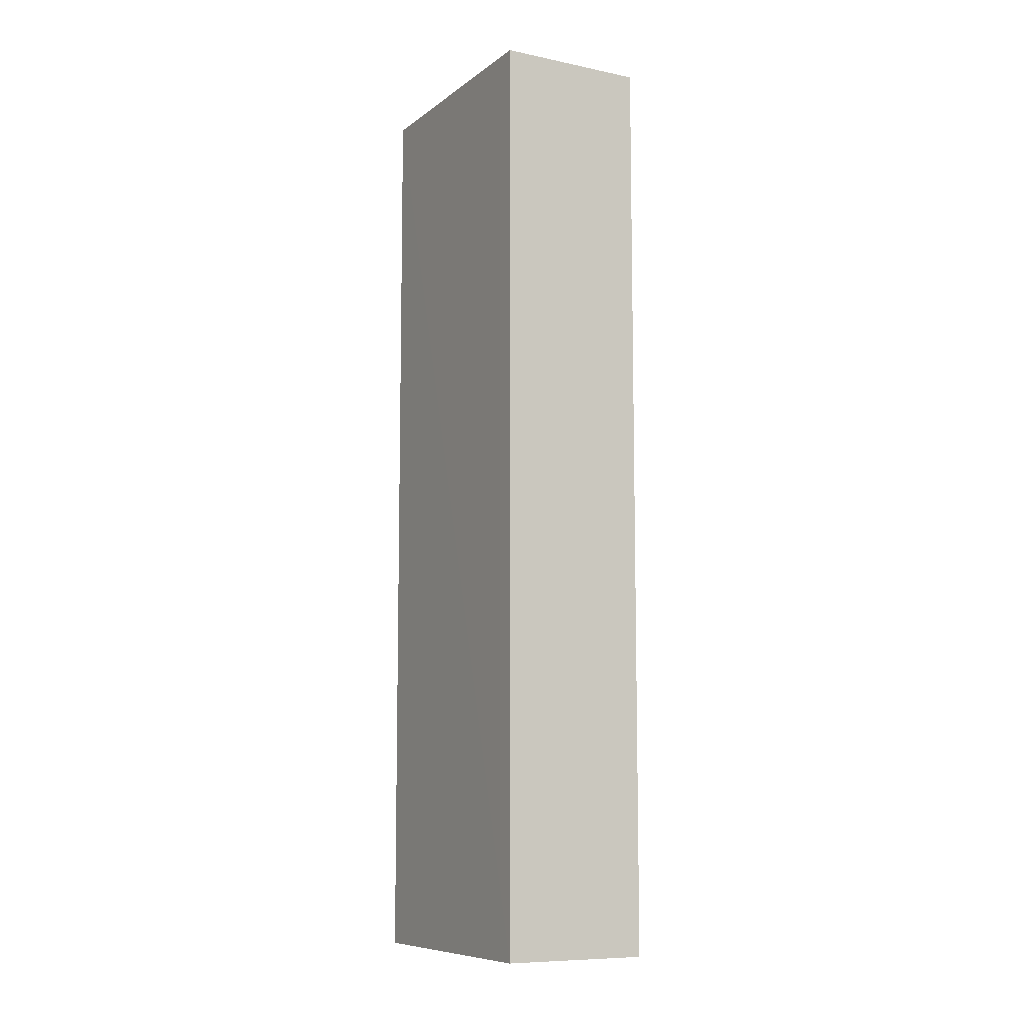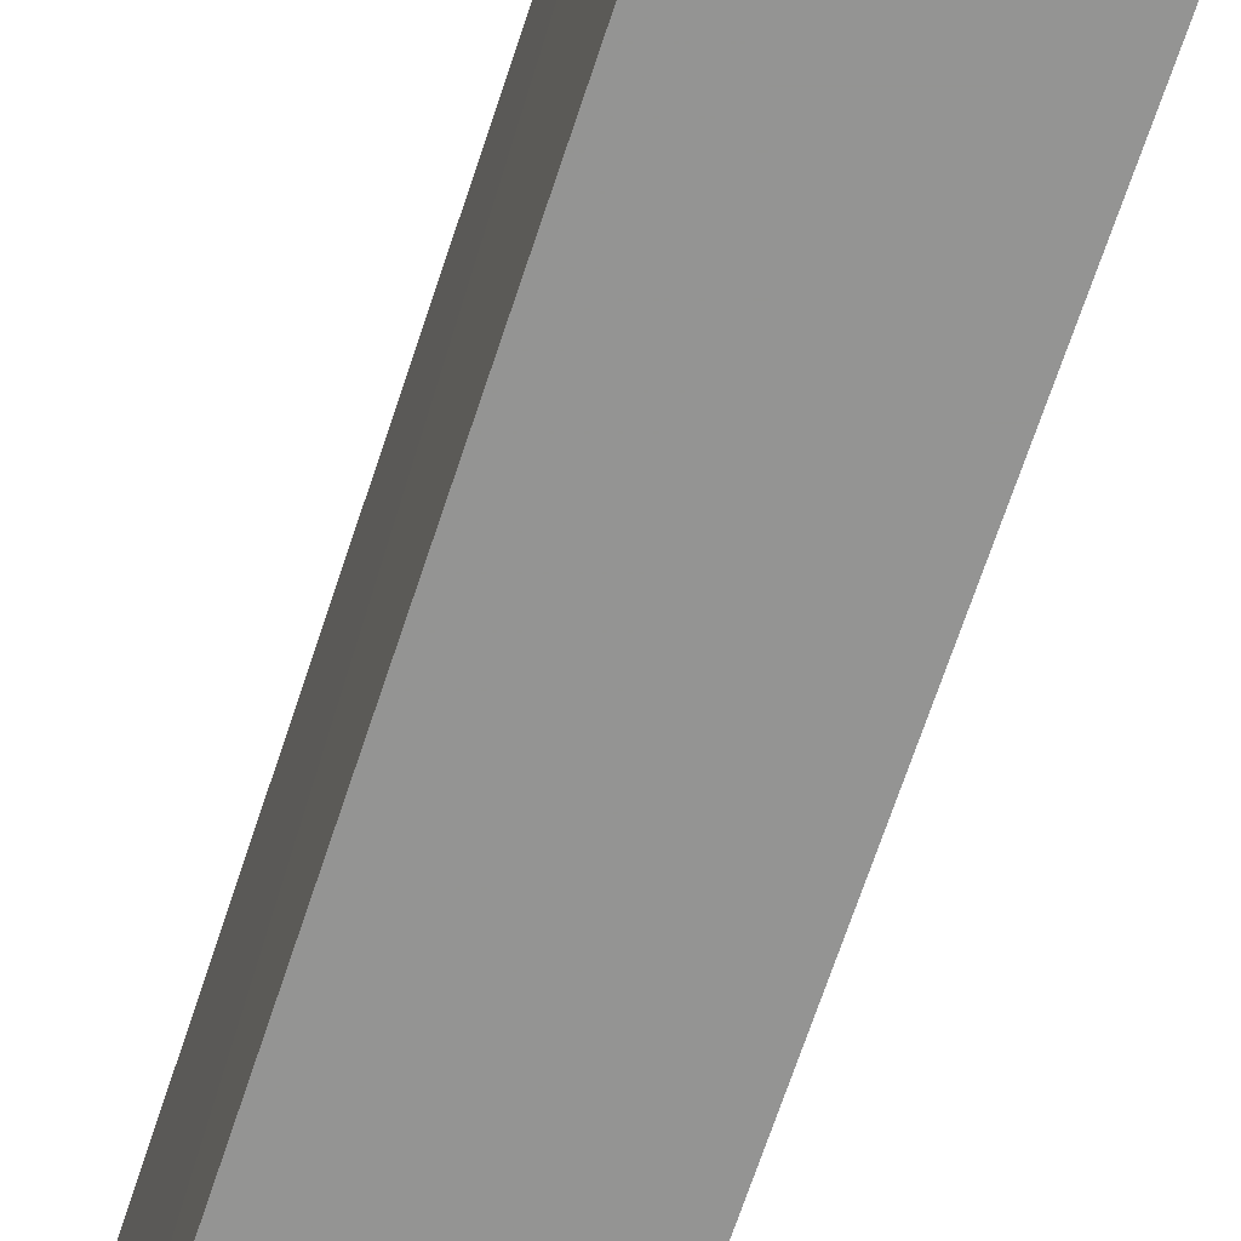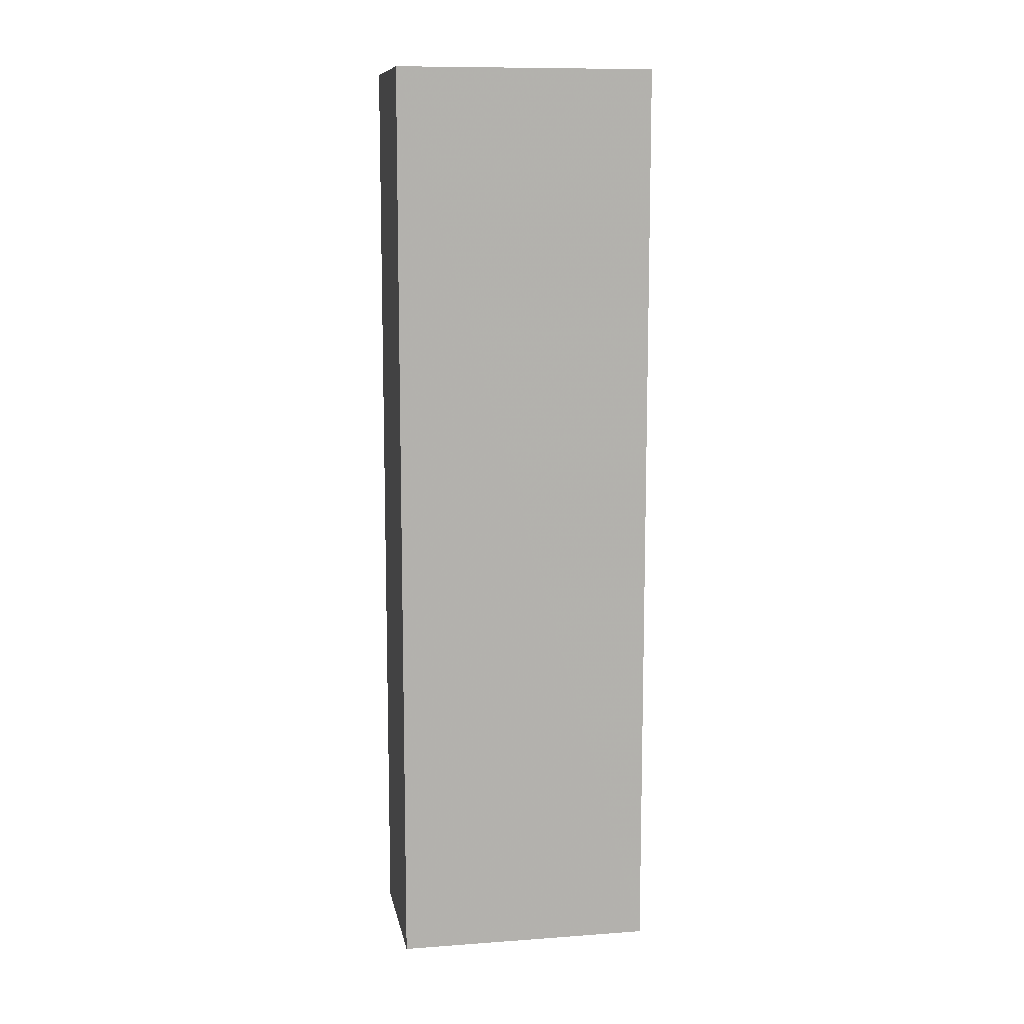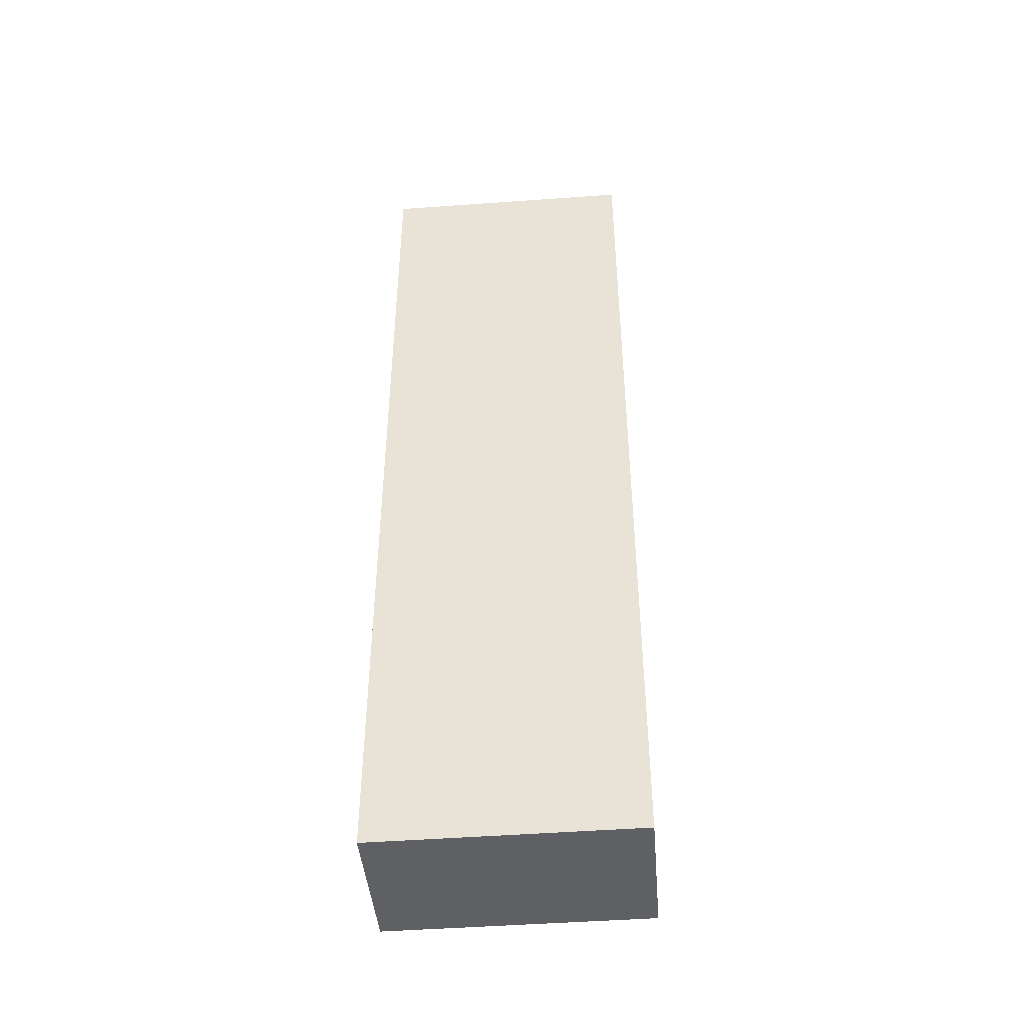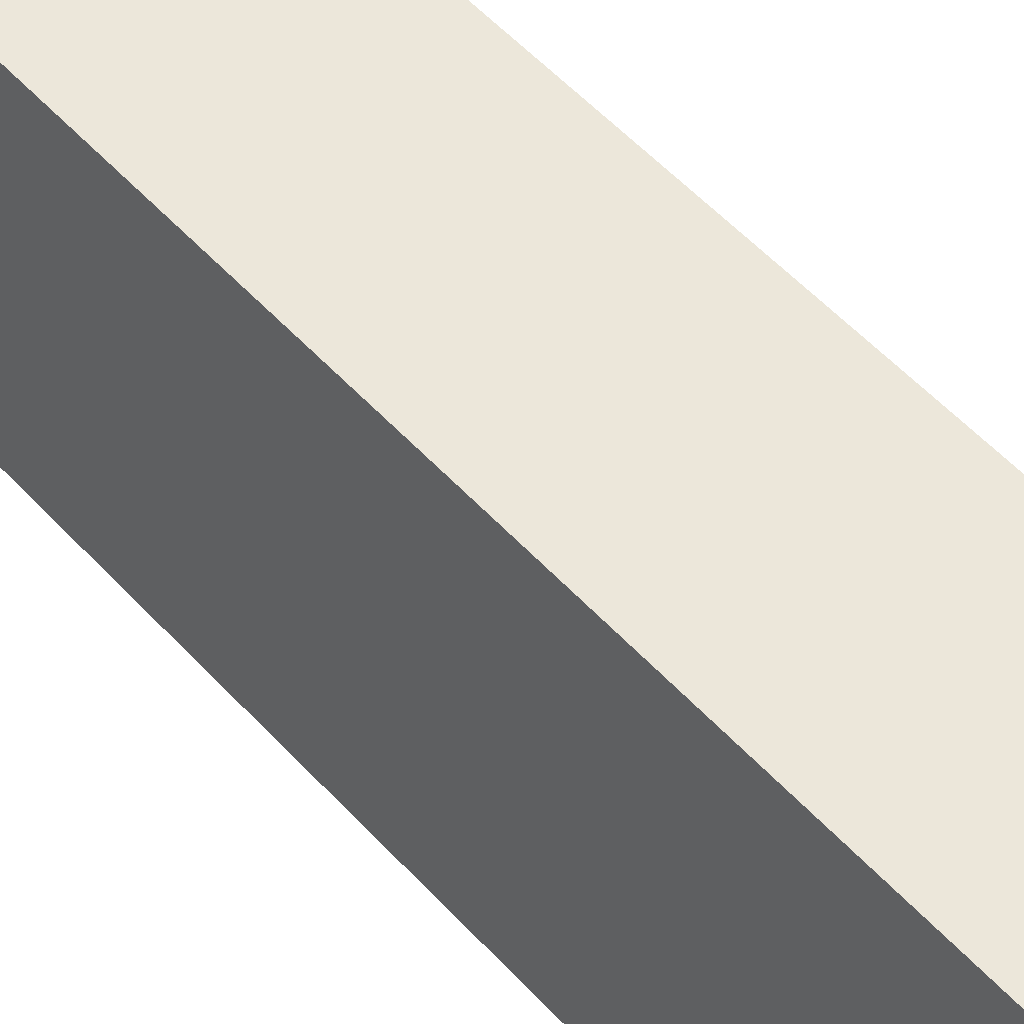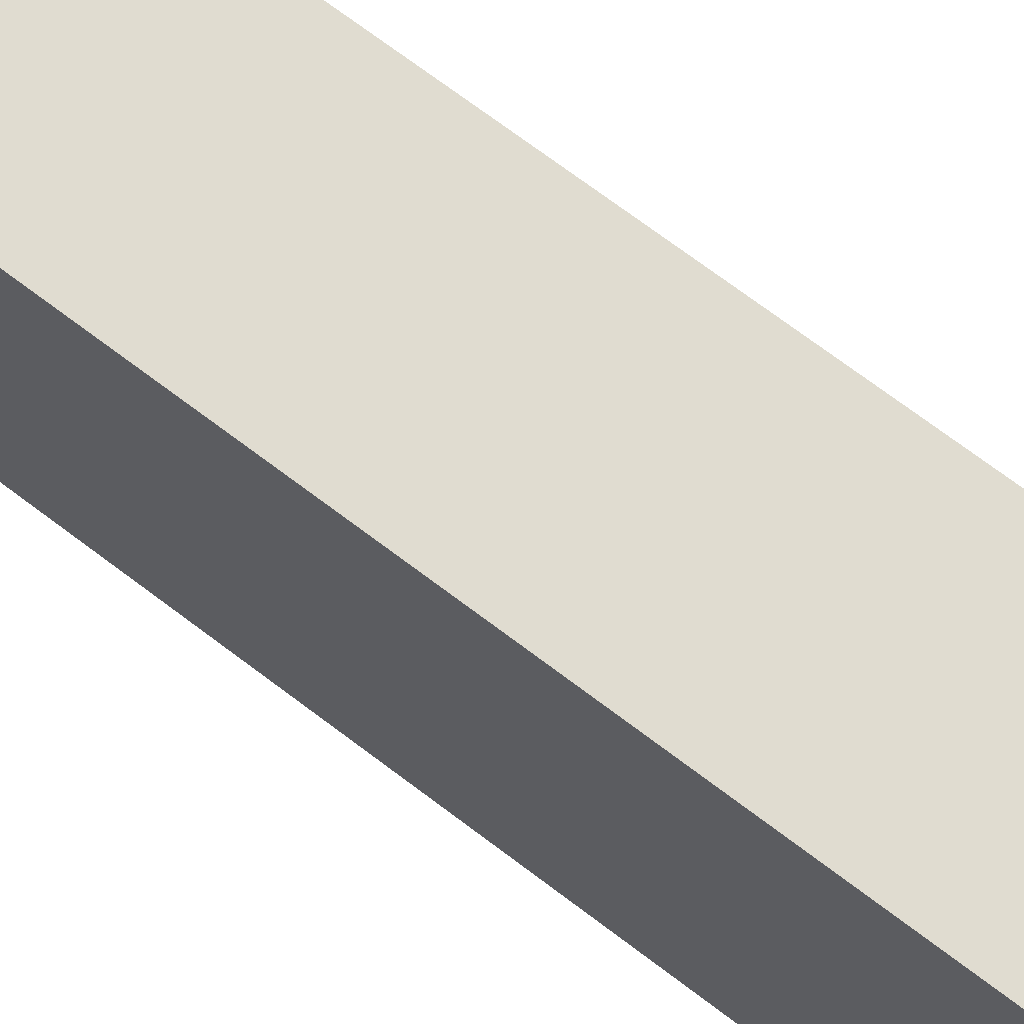
<metadata>
{"format":"obj","ext":"obj","renderer":"f3d","projection":"perspective","resolution":1024,"background":"white","views":[{"elev":-8.7,"azim":-28.9,"up":"+Z"},{"elev":-67.0,"azim":-18.1,"up":"+Y"},{"elev":10.8,"azim":79.3,"up":"+Z"},{"elev":-44.0,"azim":-85.2,"up":"+Z"},{"elev":51.1,"azim":-40.2,"up":"+Y"},{"elev":69.7,"azim":-52.6,"up":"+Y"}]}
</metadata>
<code>
v -0.1369 0.04403 0.1472
v -0.1369 0.003609 0.1472
v -0.1369 0.04408 0.002796
v -0.16 0.04408 0.002895
v -0.16 0.003609 0.1472
v -0.16 0.04403 0.1472
v -0.1369 0.00361 0.002991
v -0.16 0.003612 0.003119
f 1 2 3
f 1 3 4
f 5 2 1
f 6 5 1
f 6 1 4
f 7 3 2
f 7 2 5
f 7 4 3
f 8 6 4
f 8 5 6
f 8 7 5
f 8 4 7

</code>
